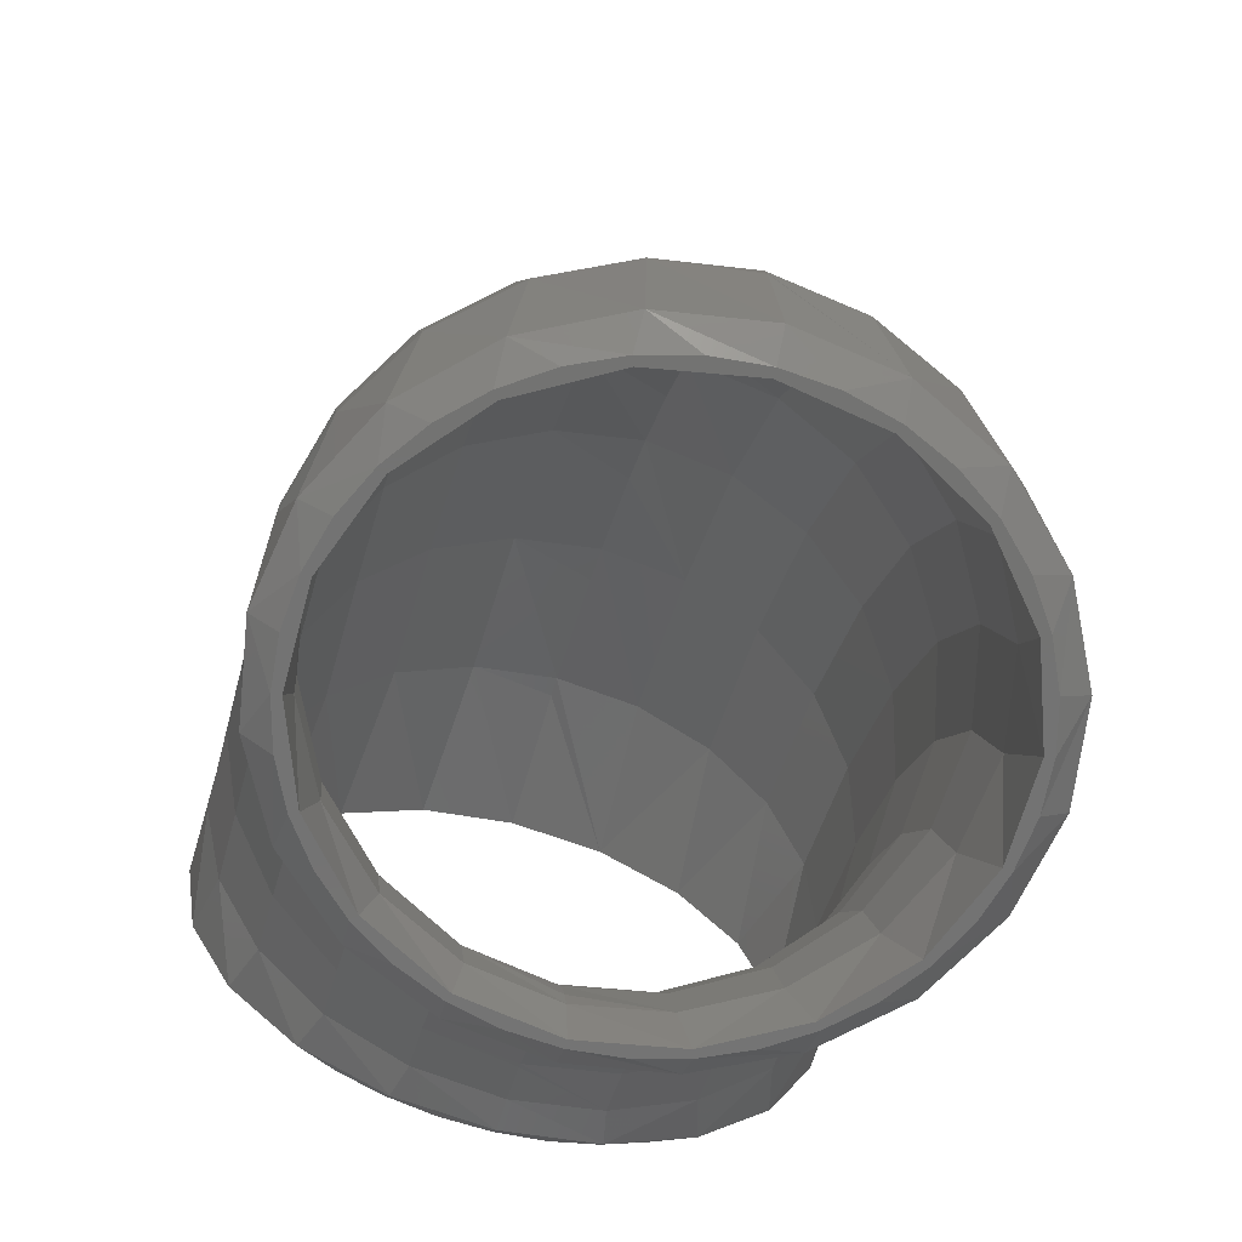
<metadata>
{"format":"stl","ext":"stl","renderer":"f3d","projection":"perspective","resolution":1024,"background":"white","views":[{"elev":-65.1,"azim":-105.2,"up":"+Y"}]}
</metadata>
<code>
# stl→obj: 421 verts, 842 faces
v 2.22e-16 1.969 -0.3581
v 0 2.121 -0.6839
v 0 2 0
v -0.445 1.95 -2.449e-16
v 0 1.938 0
v 0 2.121 0.6839
v -0.4668 2.045 0.618
v 2.22e-16 2.214 -1.031
v 0 2.468 -1.286
v -0.53 2.322 -1.176
v 0 2.062 -0.7053
v -0.4668 2.045 -0.618
v 2.22e-16 2.674 -1.58
v 0 3 -1.732
v -0.6285 2.754 -1.618
v 0 2.42 -1.326
v 2.22e-16 3.295 -1.938
v 0 3.653 -1.97
v -0.7526 3.297 -1.902
v 0 2.969 -1.786
v 0 3.642 -2.031
v 0 4.347 -1.97
v -0.8901 3.9 -2
v 0 5.031 -1.786
v 0 5 -1.732
v -1.028 4.502 -1.902
v 2.22e-16 4.705 -1.938
v 0 4.358 -2.031
v 0 5.58 -1.326
v 0 5.532 -1.286
v -1.152 5.046 -1.618
v 2.22e-16 5.326 -1.58
v 0 5.938 -0.7053
v 0 5.879 -0.6839
v -1.25 5.477 -1.176
v 2.22e-16 5.786 -1.031
v 0 6.062 0
v 0 6 0
v -1.313 5.754 -0.618
v 2.22e-16 6.031 -0.3581
v 2.22e-16 6.031 0.3581
v 0 5.879 0.6839
v -1.171 5.885 0
v 2.22e-16 5.786 1.031
v 0 5.532 1.286
v -1.25 5.477 1.176
v 0 5.938 0.7053
v -1.335 5.85 0
v -1.313 5.754 0.618
v 2.22e-16 5.326 1.58
v 0 5 1.732
v -1.152 5.046 1.618
v 0 5.58 1.326
v 2.22e-16 4.705 1.938
v 0 4.347 1.97
v -1.028 4.502 1.902
v 0 5.031 1.786
v 0 4.358 2.031
v 0 3.653 1.97
v -0.8901 3.9 2
v 0 2.969 1.786
v 0 3 1.732
v -0.7526 3.297 1.902
v 2.22e-16 3.295 1.938
v 0 3.642 2.031
v 0 2.42 1.326
v 0 2.468 1.286
v -0.6285 2.754 1.618
v 2.22e-16 2.674 1.58
v 0 2.062 0.7053
v -0.53 2.322 1.176
v 2.22e-16 2.214 1.031
v 2.22e-16 1.969 0.3581
v -0.1426 6.248 0
v -0.1427 6.138 0.6953
v -0.1427 6.138 -0.6953
v -0.1428 5.818 -1.323
v -0.143 5.321 -1.82
v -0.1434 4.693 -2.14
v 2.22e-16 4 -2.062
v -0.1439 3.997 -2.25
v -0.1446 3.301 -2.14
v -0.1457 2.673 -1.82
v -0.147 2.174 -1.321
v -0.1482 1.854 -0.694
v -0.1487 1.744 -2.763e-16
v -0.1482 1.854 0.694
v -0.147 2.174 1.321
v -0.1457 2.673 1.82
v -0.1446 3.301 2.14
v 2.22e-16 4 2.062
v -0.1439 3.997 2.25
v -0.1434 4.693 2.14
v -0.143 5.321 1.82
v -0.1428 5.818 1.323
v -1.969 2.22e-16 0.3581
v -2.121 0 0.6839
v -2 0 0
v -1.95 0.4429 -2.449e-16
v -1.938 0 0
v -2.121 0 -0.6839
v -2.046 0.4645 -0.618
v -2.214 4.441e-16 1.031
v -2.468 0 1.286
v -2.323 0.5274 1.176
v -2.062 0 0.7053
v -2.046 0.4645 0.618
v -2.674 2.22e-16 1.58
v -3 0 1.732
v -2.754 0.6254 1.618
v -2.42 0 1.326
v -3.295 2.22e-16 1.938
v -3.653 0 1.97
v -3.298 0.7489 1.902
v -2.969 0 1.786
v -3.642 0 2.031
v -4.347 0 1.97
v -3.901 0.8857 2
v -5.031 0 1.786
v -5 0 1.732
v -4.503 1.023 1.902
v -4.705 2.22e-16 1.938
v -4.358 0 2.031
v -5.58 0 1.326
v -5.532 0 1.286
v -5.047 1.146 1.618
v -5.326 4.441e-16 1.58
v -5.938 0 0.7053
v -5.879 0 0.6839
v -5.479 1.244 1.176
v -5.786 4.441e-16 1.031
v -6.062 0 0
v -6 0 0
v -5.756 1.307 0.618
v -6.031 2.22e-16 0.3581
v -6.031 4.441e-16 -0.3581
v -5.879 0 -0.6839
v -5.885 1.171 0
v -5.786 4.441e-16 -1.031
v -5.532 0 -1.286
v -5.479 1.244 -1.176
v -5.938 0 -0.7053
v -5.756 1.307 -0.618
v -5.851 1.329 0
v -5.326 4.441e-16 -1.58
v -5 0 -1.732
v -5.047 1.146 -1.618
v -5.58 0 -1.326
v -4.705 2.22e-16 -1.938
v -4.347 0 -1.97
v -4.503 1.023 -1.902
v -5.031 0 -1.786
v -4.358 0 -2.031
v -3.653 0 -1.97
v -3.901 0.8857 -2
v -2.969 0 -1.786
v -3 0 -1.732
v -3.298 0.7489 -1.902
v -3.295 2.22e-16 -1.938
v -3.642 0 -2.031
v -2.42 0 -1.326
v -2.468 0 -1.286
v -2.754 0.6254 -1.618
v -2.674 2.22e-16 -1.58
v -2.062 0 -0.7053
v -2.323 0.5274 -1.176
v -2.214 2.22e-16 -1.031
v -1.969 0 -0.3581
v -6.248 0.1426 0
v -6.138 0.1427 -0.6953
v -6.138 0.1427 0.6953
v -5.818 0.1428 1.323
v -5.321 0.143 1.82
v -4.693 0.1434 2.14
v -4 2.22e-16 2.062
v -3.997 0.1439 2.25
v -3.301 0.1446 2.14
v -2.673 0.1457 1.82
v -2.174 0.147 1.321
v -1.854 0.1482 0.694
v -1.744 0.1487 -2.763e-16
v -1.854 0.1482 -0.694
v -2.174 0.147 -1.321
v -2.673 0.1457 -1.82
v -3.301 0.1446 -2.14
v -4 2.22e-16 -2.062
v -3.997 0.1439 -2.25
v -4.693 0.1434 -2.14
v -5.321 0.143 -1.82
v -5.818 0.1428 -1.323
v -6.108 1.324 0
v -5.983 1.462 -0.6339
v -6.071 1.483 0
v -5.983 1.462 0.6339
v -5.747 2.458 0
v -5.525 2.722 -0.6339
v -5.724 1.399 1.216
v -5.525 2.722 0.6339
v -5.607 2.762 0
v -5.317 1.299 1.7
v -5.286 2.604 1.216
v -4.794 1.171 2.047
v -4.91 2.419 1.7
v -4.197 1.025 2.227
v -4.427 2.181 2.047
v -3.575 0.8733 2.227
v -3.876 1.909 2.227
v -2.978 0.7275 2.047
v -3.301 1.626 2.227
v -2.454 0.5996 1.7
v -2.75 1.355 2.047
v -2.047 0.5001 1.216
v -2.266 1.116 1.7
v -1.789 0.4369 0.6339
v -1.89 0.9311 1.216
v -1.7 0.4153 2.755e-16
v -1.652 0.8136 0.6339
v -1.587 0.7379 2.755e-16
v -1.789 0.4369 -0.6339
v -1.468 5.981 0.6339
v -1.324 6.108 0
v -1.405 5.723 1.216
v -1.305 5.316 1.7
v -1.176 4.792 2.047
v -1.03 4.196 2.227
v -0.8772 3.574 2.227
v -0.7307 2.977 2.047
v -0.6023 2.454 1.7
v -0.5023 2.046 1.216
v -0.4172 1.7 2.755e-16
v -0.4389 1.788 0.6339
v -0.4389 1.788 -0.6339
v -0.7379 1.587 2.755e-16
v -0.8154 1.651 -0.6339
v -0.8154 1.651 0.6339
v -0.775 1.569 2.755e-16
v -0.9332 1.889 1.216
v -1.119 2.265 1.7
v -1.358 2.748 2.047
v -1.63 3.299 2.227
v -1.913 3.873 2.227
v -2.185 4.424 2.047
v -2.424 4.907 1.7
v -2.61 5.283 1.216
v -1.49 6.07 0
v -2.728 5.522 0.6339
v -2.458 5.747 0
v -1.468 5.981 -0.6339
v -2.768 5.604 0
v -1.096 1.364 1.275e-15
v -1.153 1.435 -0.6339
v -1.153 1.435 0.6339
v -1.32 1.643 1.216
v -1.583 1.97 1.7
v -1.92 2.389 2.047
v -2.305 2.868 2.227
v -2.706 3.368 2.227
v -3.091 3.847 2.047
v -3.428 4.267 1.7
v -3.691 4.594 1.216
v -3.858 4.801 0.6339
v -3.502 5.177 0
v -2.728 5.522 -0.6339
v -3.915 4.872 0
v -1.237 1.237 2.755e-16
v -1.436 1.152 -0.6339
v -1.436 1.152 0.6339
v -1.365 1.095 2.755e-16
v -1.644 1.318 1.216
v -1.971 1.58 1.7
v -2.392 1.917 2.047
v -2.871 2.302 2.227
v -3.371 2.702 2.227
v -3.85 3.087 2.047
v -4.27 3.424 1.7
v -4.598 3.686 1.216
v -4.805 3.853 0.6339
v -4.419 4.419 0
v -3.858 4.801 -0.6339
v -4.876 3.91 0
v -1.57 0.7733 2.755e-16
v -1.652 0.8136 -0.6339
v -5.177 3.502 0
v -4.805 3.853 -0.6339
v -2.047 0.5001 -1.216
v -2.454 0.5996 -1.7
v -1.89 0.9311 -1.216
v -2.978 0.7275 -2.047
v -2.266 1.116 -1.7
v -3.575 0.8733 -2.227
v -2.75 1.355 -2.047
v -4.197 1.025 -2.227
v -3.301 1.626 -2.227
v -4.794 1.171 -2.047
v -3.876 1.909 -2.227
v -5.317 1.299 -1.7
v -4.427 2.181 -2.047
v -5.724 1.399 -1.216
v -4.91 2.419 -1.7
v -5.286 2.604 -1.216
v -0.5023 2.046 -1.216
v -0.6023 2.454 -1.7
v -0.7307 2.977 -2.047
v -0.8772 3.574 -2.227
v -1.03 4.196 -2.227
v -1.176 4.792 -2.047
v -1.305 5.316 -1.7
v -1.405 5.723 -1.216
v -2.61 5.283 -1.216
v -2.424 4.907 -1.7
v -2.185 4.424 -2.047
v -1.913 3.873 -2.227
v -1.63 3.299 -2.227
v -1.358 2.748 -2.047
v -1.119 2.265 -1.7
v -0.9332 1.889 -1.216
v -3.691 4.594 -1.216
v -3.428 4.267 -1.7
v -3.091 3.847 -2.047
v -2.706 3.368 -2.227
v -2.305 2.868 -2.227
v -1.92 2.389 -2.047
v -1.583 1.97 -1.7
v -1.32 1.643 -1.216
v -4.598 3.686 -1.216
v -4.27 3.424 -1.7
v -3.85 3.087 -2.047
v -3.371 2.702 -2.227
v -2.871 2.302 -2.227
v -2.392 1.917 -2.047
v -1.971 1.58 -1.7
v -1.644 1.318 -1.216
v -0.618 1.902 -2.449e-16
v -0.9107 1.89 0.618
v -0.9107 1.89 -0.618
v -0.8682 1.802 -1.133e-15
v -1.034 2.146 -1.176
v -1.226 2.544 -1.618
v -1.468 3.047 -1.902
v -1.736 3.603 -2
v -2.005 4.16 -1.902
v -2.247 4.663 -1.618
v -2.439 5.061 -1.176
v -2.562 5.317 -0.618
v -2.296 5.543 0
v -1.176 1.618 -2.449e-16
v -1.309 1.64 0.618
v -1.309 1.64 -0.618
v -1.248 1.563 -2.449e-16
v -1.486 1.862 -1.176
v -1.762 2.207 -1.618
v -2.11 2.643 -1.902
v -2.495 3.126 -2
v -2.881 3.609 -1.902
v -3.229 4.045 -1.618
v -3.505 4.391 -1.176
v -2.605 5.405 0
v -3.682 4.613 -0.618
v -3.333 4.989 0
v -2.562 5.317 0.618
v -1.565 1.246 -2.449e-16
v -1.641 1.307 0.618
v -1.641 1.307 -0.618
v -1.863 1.484 -1.176
v -2.209 1.76 -1.618
v -2.646 2.107 -1.902
v -3.129 2.492 -2
v -3.612 2.877 -1.902
v -4.049 3.224 -1.618
v -4.395 3.5 -1.176
v -3.743 4.689 0
v -4.617 3.677 -0.618
v -4.243 4.243 0
v -3.682 4.613 0.618
v -1.618 1.176 -2.449e-16
v -1.891 0.9085 0.618
v -1.891 0.9085 -0.618
v -1.803 0.8661 -2.449e-16
v -2.147 1.032 -1.176
v -2.546 1.223 -1.618
v -3.048 1.465 -1.902
v -3.605 1.732 -2
v -4.163 2 -1.902
v -4.665 2.241 -1.618
v -5.064 2.433 -1.176
v -4.694 3.738 0
v -5.32 2.556 -0.618
v -4.989 3.333 0
v -4.617 3.677 0.618
v -1.902 0.618 -2.449e-16
v -5.408 2.598 0
v -5.543 2.296 0
v -5.32 2.556 0.618
v -2.439 5.061 1.176
v -2.247 4.663 1.618
v -2.005 4.16 1.902
v -1.736 3.603 2
v -1.468 3.047 1.902
v -1.226 2.544 1.618
v -1.034 2.146 1.176
v -3.505 4.391 1.176
v -3.229 4.045 1.618
v -2.881 3.609 1.902
v -2.495 3.126 2
v -2.11 2.643 1.902
v -1.762 2.207 1.618
v -1.486 1.862 1.176
v -4.395 3.5 1.176
v -4.049 3.224 1.618
v -3.612 2.877 1.902
v -3.129 2.492 2
v -2.646 2.107 1.902
v -2.209 1.76 1.618
v -1.863 1.484 1.176
v -5.064 2.433 1.176
v -4.665 2.241 1.618
v -4.163 2 1.902
v -3.605 1.732 2
v -3.048 1.465 1.902
v -2.546 1.223 1.618
v -2.147 1.032 1.176
f 1 2 3
f 4 3 2
f 5 3 6
f 7 6 3
f 5 1 3
f 7 3 4
f 8 9 2
f 10 2 9
f 11 8 2
f 1 11 2
f 12 4 2
f 10 12 2
f 13 14 9
f 15 9 14
f 16 13 9
f 8 16 9
f 15 10 9
f 17 18 14
f 19 14 18
f 20 17 14
f 13 20 14
f 19 15 14
f 21 22 18
f 23 18 22
f 17 21 18
f 23 19 18
f 24 25 22
f 26 22 25
f 27 24 22
f 28 27 22
f 21 28 22
f 26 23 22
f 29 30 25
f 31 25 30
f 32 29 25
f 24 32 25
f 31 26 25
f 33 34 30
f 35 30 34
f 36 33 30
f 29 36 30
f 35 31 30
f 37 38 34
f 39 34 38
f 40 37 34
f 33 40 34
f 39 35 34
f 41 42 38
f 43 38 42
f 41 38 37
f 43 39 38
f 44 45 42
f 46 42 45
f 47 44 42
f 41 47 42
f 43 42 48
f 49 48 42
f 46 49 42
f 50 51 45
f 52 45 51
f 53 50 45
f 44 53 45
f 52 46 45
f 54 55 51
f 56 51 55
f 57 54 51
f 50 57 51
f 56 52 51
f 58 59 55
f 60 55 59
f 54 58 55
f 60 56 55
f 61 62 59
f 63 59 62
f 64 61 59
f 65 64 59
f 58 65 59
f 63 60 59
f 66 67 62
f 68 62 67
f 69 66 62
f 61 69 62
f 68 63 62
f 70 6 67
f 71 67 6
f 72 70 67
f 66 72 67
f 71 68 67
f 73 5 6
f 70 73 6
f 7 71 6
f 74 37 40
f 75 41 37
f 75 37 74
f 76 40 33
f 76 74 40
f 76 33 36
f 77 36 29
f 76 36 77
f 77 29 32
f 78 32 24
f 77 32 78
f 78 24 27
f 79 27 28
f 78 27 79
f 21 80 28
f 79 28 80
f 81 80 21
f 79 80 81
f 82 21 17
f 81 21 82
f 82 17 20
f 83 20 13
f 82 20 83
f 83 13 16
f 84 16 8
f 83 16 84
f 84 8 11
f 85 11 1
f 84 11 85
f 85 1 5
f 86 5 73
f 85 5 86
f 87 73 70
f 86 73 87
f 87 70 72
f 88 72 66
f 87 72 88
f 88 66 69
f 89 69 61
f 88 69 89
f 89 61 64
f 90 64 65
f 89 64 90
f 58 91 65
f 92 65 91
f 90 65 92
f 92 91 58
f 93 58 54
f 92 58 93
f 93 54 57
f 94 57 50
f 93 57 94
f 94 50 53
f 95 53 44
f 94 53 95
f 95 44 47
f 75 47 41
f 95 47 75
f 96 97 98
f 99 98 97
f 100 98 101
f 102 101 98
f 100 96 98
f 102 98 99
f 103 104 97
f 105 97 104
f 106 103 97
f 96 106 97
f 107 99 97
f 107 97 105
f 108 109 104
f 110 104 109
f 111 108 104
f 103 111 104
f 105 104 110
f 112 113 109
f 114 109 113
f 115 112 109
f 108 115 109
f 110 109 114
f 116 117 113
f 118 113 117
f 112 116 113
f 114 113 118
f 119 120 117
f 121 117 120
f 122 119 117
f 123 122 117
f 116 123 117
f 118 117 121
f 124 125 120
f 126 120 125
f 127 124 120
f 119 127 120
f 121 120 126
f 128 129 125
f 130 125 129
f 131 128 125
f 124 131 125
f 126 125 130
f 132 133 129
f 134 129 133
f 135 132 129
f 128 135 129
f 130 129 134
f 136 137 133
f 138 133 137
f 136 133 132
f 134 133 138
f 139 140 137
f 141 137 140
f 142 139 137
f 136 142 137
f 143 137 141
f 144 137 143
f 138 137 144
f 145 146 140
f 147 140 146
f 148 145 140
f 139 148 140
f 141 140 147
f 149 150 146
f 151 146 150
f 152 149 146
f 145 152 146
f 147 146 151
f 153 154 150
f 155 150 154
f 149 153 150
f 151 150 155
f 156 157 154
f 158 154 157
f 159 156 154
f 160 159 154
f 153 160 154
f 155 154 158
f 161 162 157
f 163 157 162
f 164 161 157
f 156 164 157
f 158 157 163
f 165 101 162
f 166 162 101
f 167 165 162
f 161 167 162
f 163 162 166
f 168 100 101
f 165 168 101
f 166 101 102
f 169 132 135
f 170 136 132
f 170 132 169
f 171 135 128
f 171 169 135
f 171 128 131
f 172 131 124
f 171 131 172
f 172 124 127
f 173 127 119
f 172 127 173
f 173 119 122
f 174 122 123
f 173 122 174
f 116 175 123
f 174 123 175
f 176 175 116
f 174 175 176
f 177 116 112
f 176 116 177
f 177 112 115
f 178 115 108
f 177 115 178
f 178 108 111
f 179 111 103
f 178 111 179
f 179 103 106
f 180 106 96
f 179 106 180
f 180 96 100
f 181 100 168
f 180 100 181
f 182 168 165
f 182 181 168
f 182 165 167
f 183 167 161
f 182 167 183
f 183 161 164
f 184 164 156
f 183 164 184
f 184 156 159
f 185 159 160
f 184 159 185
f 153 186 160
f 187 160 186
f 185 160 187
f 187 186 153
f 188 153 149
f 187 153 188
f 188 149 152
f 189 152 145
f 188 152 189
f 189 145 148
f 190 148 139
f 189 148 190
f 190 139 142
f 170 142 136
f 190 142 170
f 171 191 169
f 192 169 191
f 170 169 192
f 171 193 191
f 192 191 193
f 171 194 193
f 195 193 194
f 196 193 195
f 196 192 193
f 171 197 194
f 198 194 197
f 199 194 198
f 195 194 199
f 172 200 197
f 201 197 200
f 171 172 197
f 198 197 201
f 173 202 200
f 203 200 202
f 172 173 200
f 201 200 203
f 174 204 202
f 205 202 204
f 173 174 202
f 203 202 205
f 176 206 204
f 207 204 206
f 174 176 204
f 205 204 207
f 177 208 206
f 209 206 208
f 176 177 206
f 207 206 209
f 178 210 208
f 211 208 210
f 177 178 208
f 209 208 211
f 179 212 210
f 213 210 212
f 178 179 210
f 211 210 213
f 180 214 212
f 215 212 214
f 179 180 212
f 213 212 215
f 181 216 214
f 217 214 216
f 180 181 214
f 215 214 217
f 182 216 181
f 218 217 216
f 219 218 216
f 182 219 216
f 220 75 74
f 221 220 74
f 76 221 74
f 222 95 75
f 220 222 75
f 223 94 95
f 222 223 95
f 224 93 94
f 223 224 94
f 225 92 93
f 224 225 93
f 226 90 92
f 225 226 92
f 227 89 90
f 226 227 90
f 228 88 89
f 227 228 89
f 229 87 88
f 228 229 88
f 230 86 87
f 231 230 87
f 229 231 87
f 232 86 230
f 232 85 86
f 233 230 231
f 234 230 233
f 234 232 230
f 235 231 229
f 236 233 231
f 235 236 231
f 237 229 228
f 237 235 229
f 238 228 227
f 238 237 228
f 239 227 226
f 239 238 227
f 240 226 225
f 240 239 226
f 241 225 224
f 241 240 225
f 242 224 223
f 242 241 224
f 243 223 222
f 243 242 223
f 244 222 220
f 244 243 222
f 221 245 220
f 246 220 245
f 246 244 220
f 76 245 221
f 246 245 247
f 248 247 245
f 248 245 76
f 249 246 247
f 248 249 247
f 234 233 236
f 250 236 235
f 251 236 250
f 251 234 236
f 252 235 237
f 252 250 235
f 253 237 238
f 253 252 237
f 254 238 239
f 254 253 238
f 255 239 240
f 255 254 239
f 256 240 241
f 256 255 240
f 257 241 242
f 257 256 241
f 258 242 243
f 258 257 242
f 259 243 244
f 259 258 243
f 260 244 246
f 260 259 244
f 261 246 249
f 261 260 246
f 261 249 262
f 263 262 249
f 263 249 248
f 264 261 262
f 263 264 262
f 265 250 252
f 266 250 265
f 266 251 250
f 267 252 253
f 268 265 252
f 267 268 252
f 269 253 254
f 269 267 253
f 270 254 255
f 270 269 254
f 271 255 256
f 271 270 255
f 272 256 257
f 272 271 256
f 273 257 258
f 273 272 257
f 274 258 259
f 274 273 258
f 275 259 260
f 275 274 259
f 276 260 261
f 276 275 260
f 277 261 264
f 277 276 261
f 277 264 278
f 279 278 264
f 279 264 263
f 280 277 278
f 279 280 278
f 266 265 268
f 281 268 267
f 282 268 281
f 282 266 268
f 217 267 269
f 217 281 267
f 215 269 270
f 215 217 269
f 213 270 271
f 213 215 270
f 211 271 272
f 211 213 271
f 209 272 273
f 209 211 272
f 207 273 274
f 207 209 273
f 205 274 275
f 205 207 274
f 203 275 276
f 203 205 275
f 201 276 277
f 201 203 276
f 198 277 280
f 198 201 277
f 198 280 283
f 284 283 280
f 284 280 279
f 199 198 283
f 284 199 283
f 218 281 217
f 219 281 218
f 282 281 219
f 196 195 199
f 196 199 284
f 182 285 219
f 282 219 285
f 183 286 285
f 287 285 286
f 182 183 285
f 282 285 287
f 184 288 286
f 289 286 288
f 183 184 286
f 287 286 289
f 185 290 288
f 291 288 290
f 184 185 288
f 289 288 291
f 187 292 290
f 293 290 292
f 185 187 290
f 291 290 293
f 188 294 292
f 295 292 294
f 187 188 292
f 293 292 295
f 189 296 294
f 297 294 296
f 188 189 294
f 295 294 297
f 190 298 296
f 299 296 298
f 189 190 296
f 297 296 299
f 170 192 298
f 300 298 192
f 190 170 298
f 299 298 300
f 300 192 196
f 301 84 85
f 232 301 85
f 302 83 84
f 301 302 84
f 303 82 83
f 302 303 83
f 304 81 82
f 303 304 82
f 305 79 81
f 304 305 81
f 306 78 79
f 305 306 79
f 307 77 78
f 306 307 78
f 308 76 77
f 307 308 77
f 308 248 76
f 263 248 308
f 309 308 307
f 309 263 308
f 310 307 306
f 310 309 307
f 311 306 305
f 311 310 306
f 312 305 304
f 312 311 305
f 313 304 303
f 313 312 304
f 314 303 302
f 314 313 303
f 315 302 301
f 315 314 302
f 316 301 232
f 316 315 301
f 234 316 232
f 279 263 309
f 317 309 310
f 317 279 309
f 318 310 311
f 318 317 310
f 319 311 312
f 319 318 311
f 320 312 313
f 320 319 312
f 321 313 314
f 321 320 313
f 322 314 315
f 322 321 314
f 323 315 316
f 323 322 315
f 324 316 234
f 324 323 316
f 251 324 234
f 284 279 317
f 325 317 318
f 325 284 317
f 326 318 319
f 326 325 318
f 327 319 320
f 327 326 319
f 328 320 321
f 328 327 320
f 329 321 322
f 329 328 321
f 330 322 323
f 330 329 322
f 331 323 324
f 331 330 323
f 332 324 251
f 332 331 324
f 266 332 251
f 196 284 325
f 300 325 326
f 300 196 325
f 299 326 327
f 299 300 326
f 297 327 328
f 297 299 327
f 295 328 329
f 295 297 328
f 293 329 330
f 293 295 329
f 291 330 331
f 291 293 330
f 289 331 332
f 289 291 331
f 287 332 266
f 287 289 332
f 282 287 266
f 333 4 12
f 334 4 333
f 334 7 4
f 335 12 10
f 336 333 12
f 335 336 12
f 337 10 15
f 337 335 10
f 338 15 19
f 338 337 15
f 339 19 23
f 339 338 19
f 340 23 26
f 340 339 23
f 341 26 31
f 341 340 26
f 342 31 35
f 342 341 31
f 343 35 39
f 343 342 35
f 43 48 39
f 344 39 48
f 344 343 39
f 345 344 48
f 49 345 48
f 334 333 336
f 346 336 335
f 347 336 346
f 347 334 336
f 348 335 337
f 349 346 335
f 348 349 335
f 350 337 338
f 350 348 337
f 351 338 339
f 351 350 338
f 352 339 340
f 352 351 339
f 353 340 341
f 353 352 340
f 354 341 342
f 354 353 341
f 355 342 343
f 355 354 342
f 356 343 344
f 356 355 343
f 345 357 344
f 358 344 357
f 358 356 344
f 49 357 345
f 359 358 357
f 360 359 357
f 360 357 49
f 347 346 349
f 361 349 348
f 362 349 361
f 362 347 349
f 363 348 350
f 363 361 348
f 364 350 351
f 364 363 350
f 365 351 352
f 365 364 351
f 366 352 353
f 366 365 352
f 367 353 354
f 367 366 353
f 368 354 355
f 368 367 354
f 369 355 356
f 369 368 355
f 370 356 358
f 370 369 356
f 359 371 358
f 372 358 371
f 372 370 358
f 360 371 359
f 373 372 371
f 374 373 371
f 374 371 360
f 375 361 363
f 376 361 375
f 376 362 361
f 377 363 364
f 378 375 363
f 377 378 363
f 379 364 365
f 379 377 364
f 380 365 366
f 380 379 365
f 381 366 367
f 381 380 366
f 382 367 368
f 382 381 367
f 383 368 369
f 383 382 368
f 384 369 370
f 384 383 369
f 385 370 372
f 385 384 370
f 373 386 372
f 387 372 386
f 387 385 372
f 374 386 373
f 388 387 386
f 389 388 386
f 389 386 374
f 376 375 378
f 390 378 377
f 107 378 390
f 107 376 378
f 102 377 379
f 99 390 377
f 102 99 377
f 166 379 380
f 166 102 379
f 163 380 381
f 163 166 380
f 158 381 382
f 158 163 381
f 155 382 383
f 155 158 382
f 151 383 384
f 151 155 383
f 147 384 385
f 147 151 384
f 141 385 387
f 141 147 385
f 388 391 387
f 143 387 391
f 143 141 387
f 389 391 388
f 392 143 391
f 393 392 391
f 393 391 389
f 107 390 99
f 392 144 143
f 393 144 392
f 134 138 144
f 134 144 393
f 360 49 46
f 394 46 52
f 394 360 46
f 395 52 56
f 395 394 52
f 396 56 60
f 396 395 56
f 397 60 63
f 397 396 60
f 398 63 68
f 398 397 63
f 399 68 71
f 399 398 68
f 400 71 7
f 400 399 71
f 334 400 7
f 374 360 394
f 401 394 395
f 401 374 394
f 402 395 396
f 402 401 395
f 403 396 397
f 403 402 396
f 404 397 398
f 404 403 397
f 405 398 399
f 405 404 398
f 406 399 400
f 406 405 399
f 407 400 334
f 407 406 400
f 347 407 334
f 389 374 401
f 408 401 402
f 408 389 401
f 409 402 403
f 409 408 402
f 410 403 404
f 410 409 403
f 411 404 405
f 411 410 404
f 412 405 406
f 412 411 405
f 413 406 407
f 413 412 406
f 414 407 347
f 414 413 407
f 362 414 347
f 393 389 408
f 415 408 409
f 415 393 408
f 416 409 410
f 416 415 409
f 417 410 411
f 417 416 410
f 418 411 412
f 418 417 411
f 419 412 413
f 419 418 412
f 420 413 414
f 420 419 413
f 421 414 362
f 421 420 414
f 376 421 362
f 134 393 415
f 130 415 416
f 130 134 415
f 126 416 417
f 126 130 416
f 121 417 418
f 121 126 417
f 118 418 419
f 118 121 418
f 114 419 420
f 114 118 419
f 110 420 421
f 110 114 420
f 105 421 376
f 105 110 421
f 107 105 376

</code>
